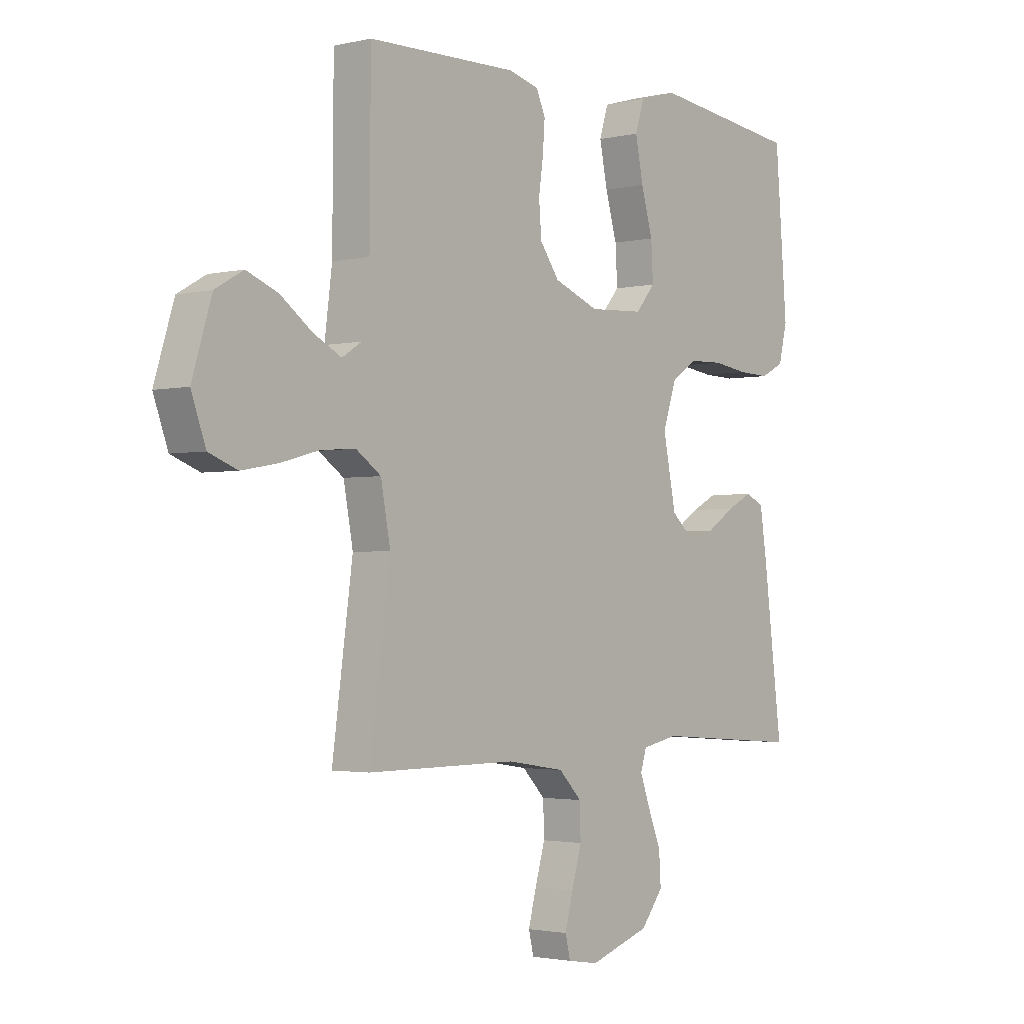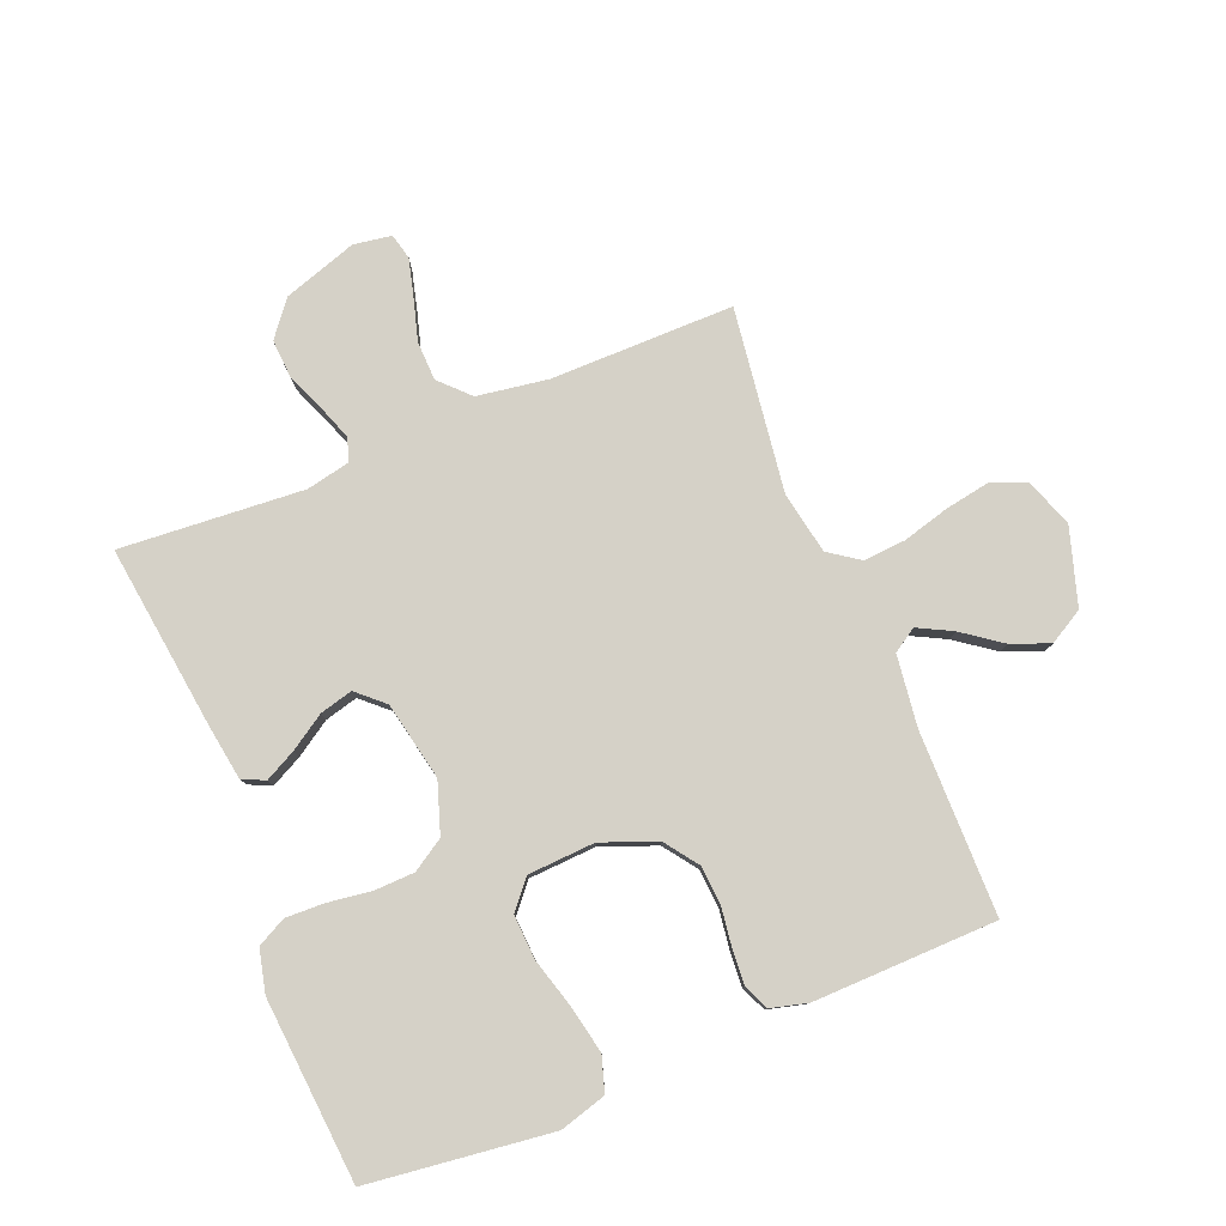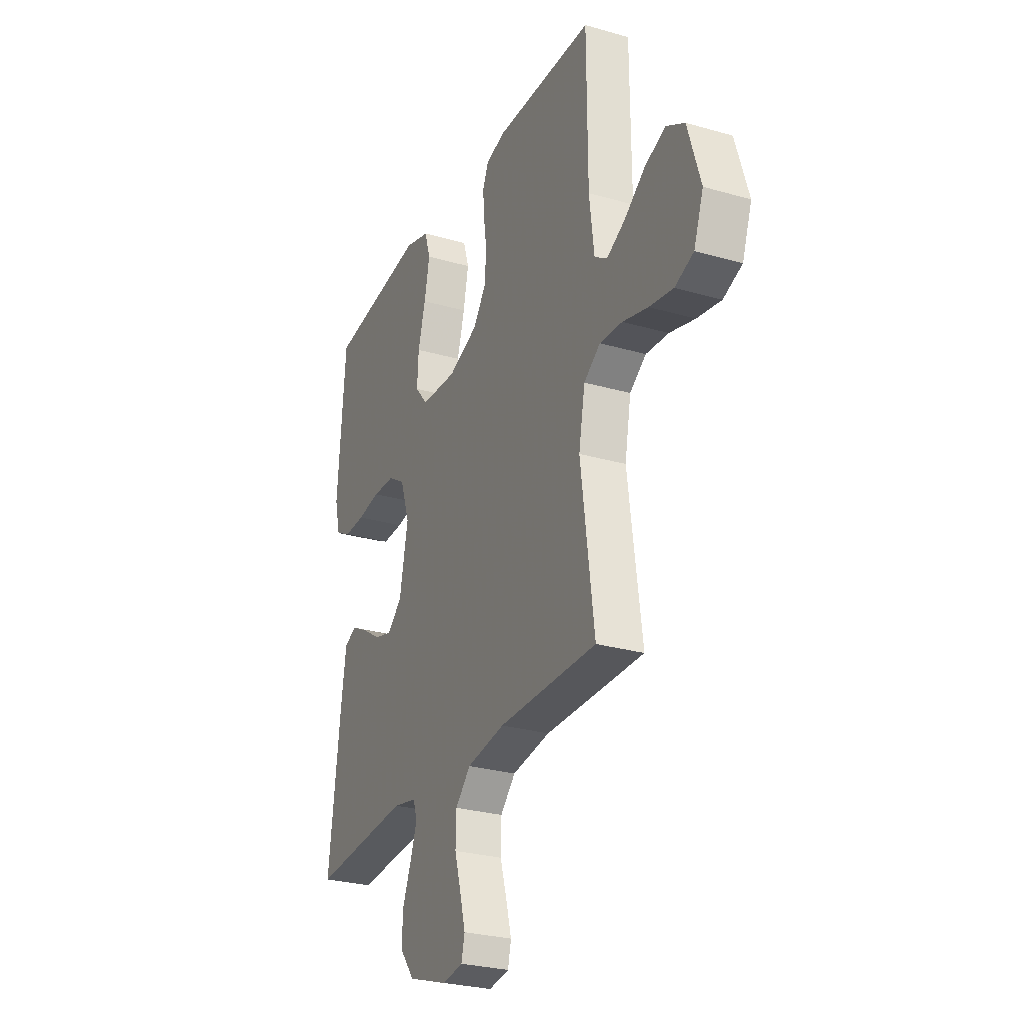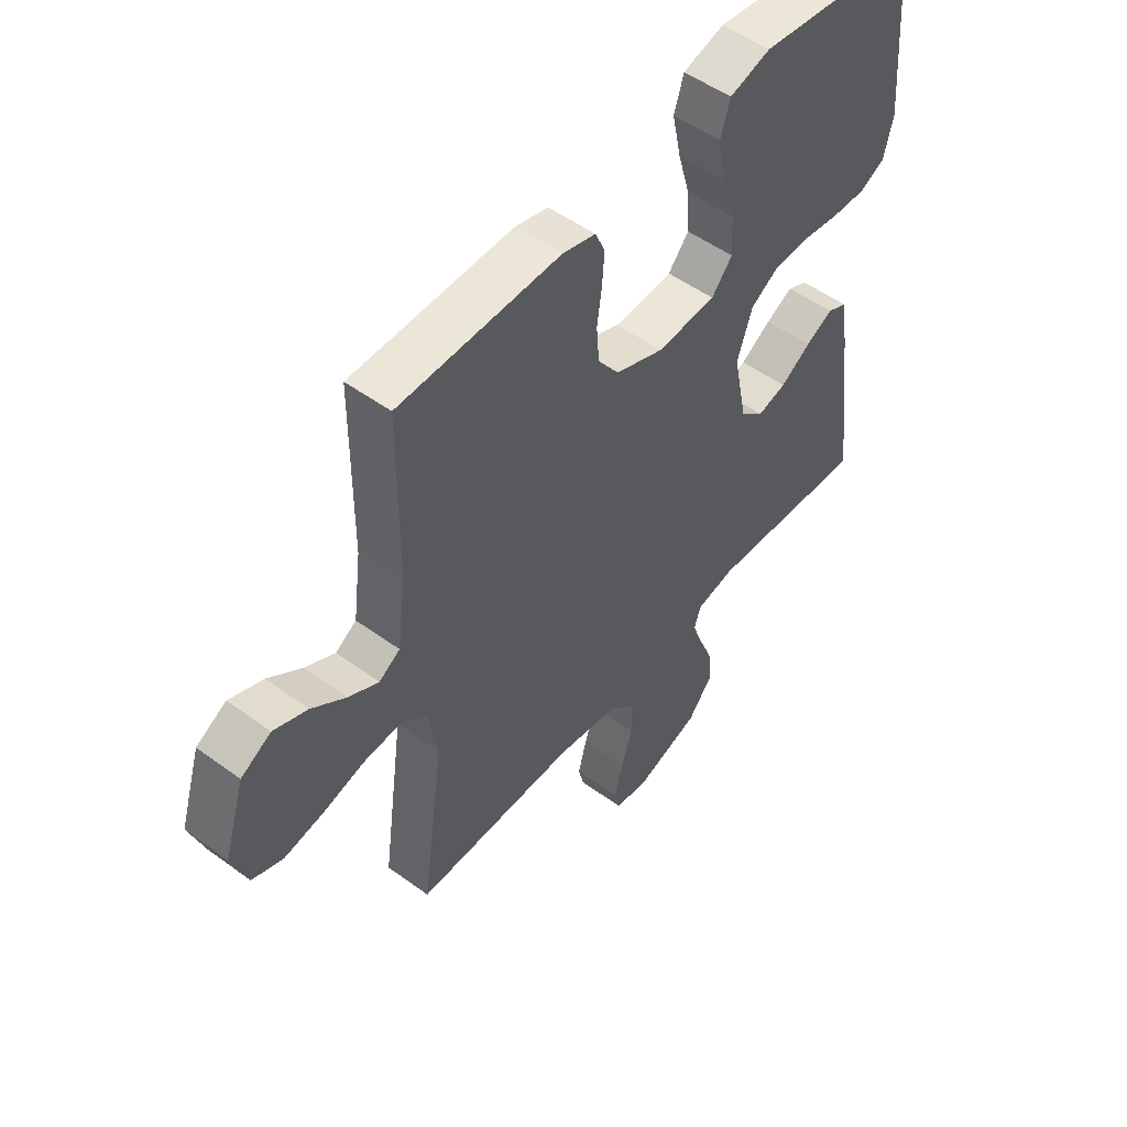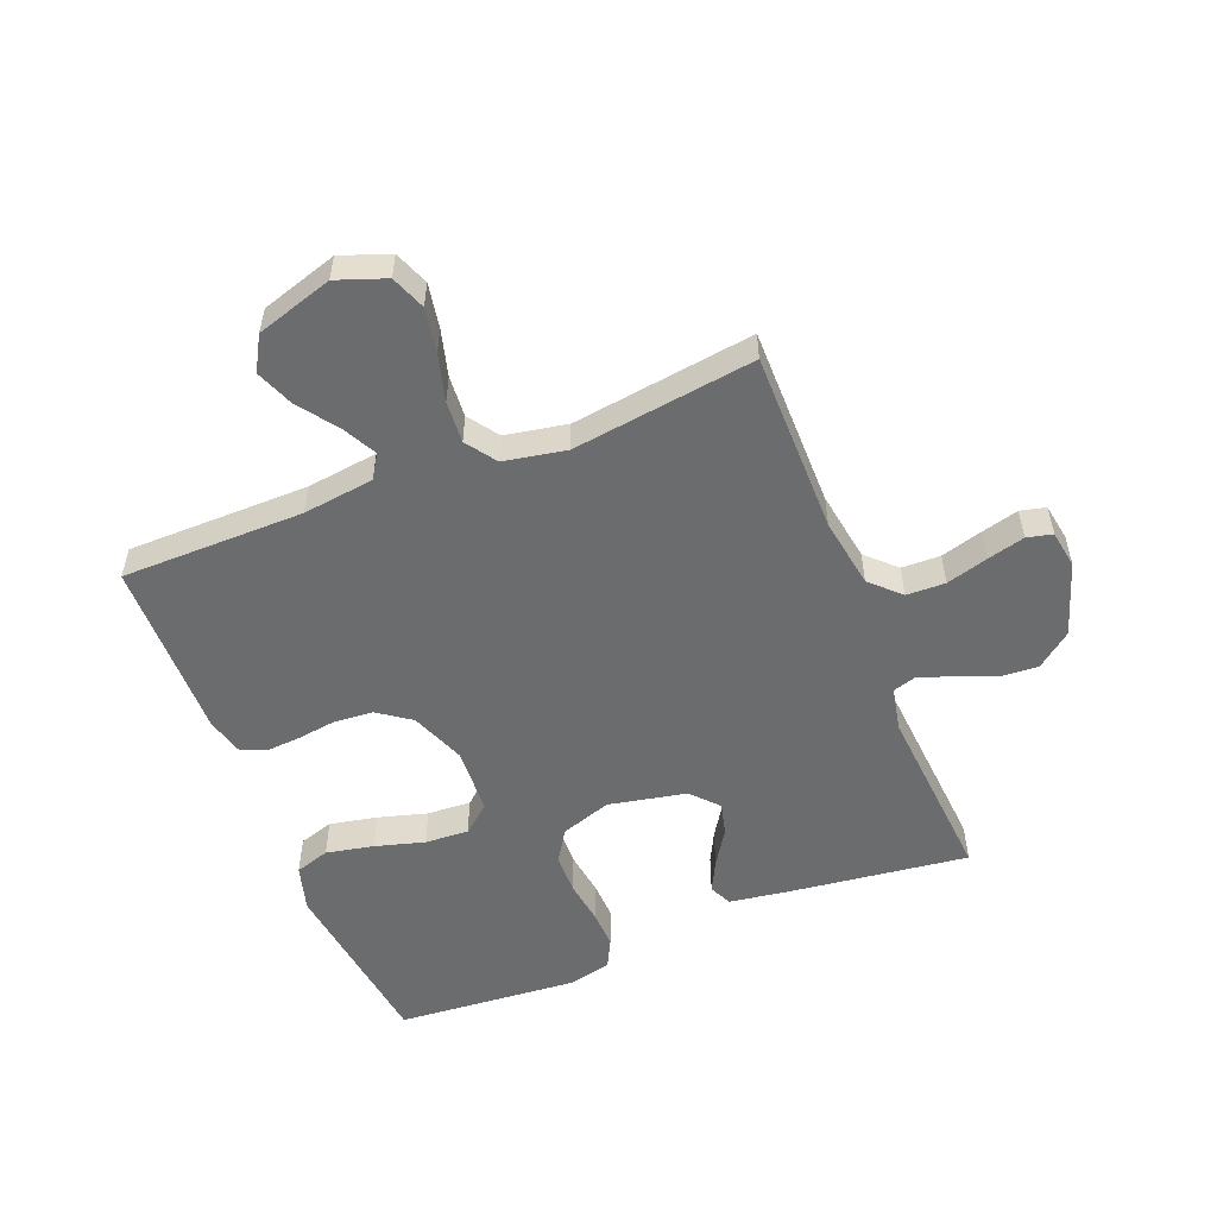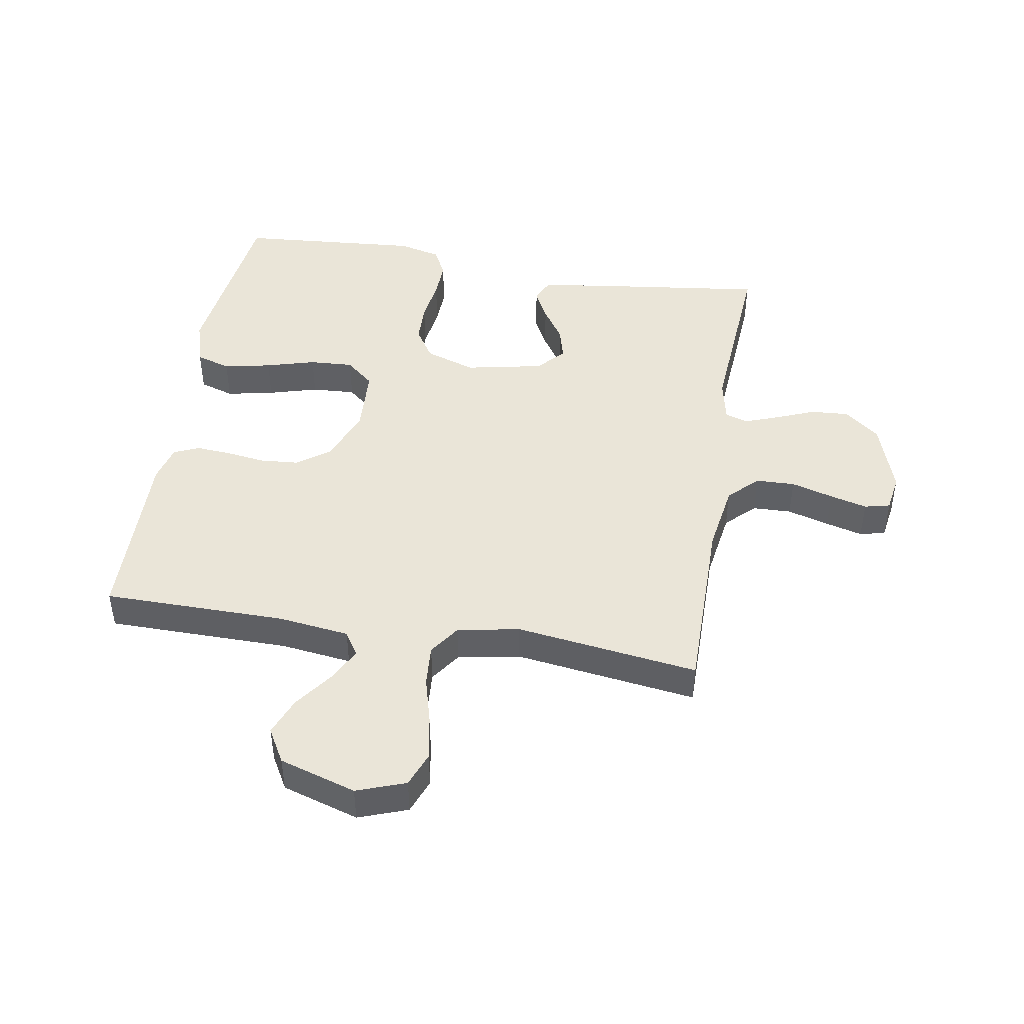
<metadata>
{"format":"obj","ext":"obj","renderer":"f3d","projection":"perspective","resolution":1024,"background":"white","views":[{"elev":-2.2,"azim":129.5,"up":"+Z"},{"elev":79.5,"azim":-22.2,"up":"+Y"},{"elev":-27.5,"azim":66.1,"up":"+Z"},{"elev":51.6,"azim":128.4,"up":"+Z"},{"elev":-53.6,"azim":111.8,"up":"+Y"},{"elev":45.3,"azim":99.5,"up":"+Y"}]}
</metadata>
<code>
v -0.5 0.07 -0.5
v -0.462 0.07 -0.2
v -0.448 0.07 -0.108
v -0.411 0.07 -0.091
v -0.36 0.07 -0.117
v -0.303 0.07 -0.154
v -0.249 0.07 -0.168
v -0.205 0.07 -0.128
v -0.179 0.07 0
v -0.207 0.07 0.083
v -0.259 0.07 0.116
v -0.326 0.07 0.118
v -0.397 0.07 0.108
v -0.46 0.07 0.106
v -0.507 0.07 0.13
v -0.524 0.07 0.2
v -0.5 0.07 0.5
v -0.2 0.07 0.537
v -0.124 0.07 0.515
v -0.106 0.07 0.458
v -0.122 0.07 0.38
v -0.145 0.07 0.299
v -0.149 0.07 0.227
v -0.11 0.07 0.181
v 0 0.07 0.175
v 0.09 0.07 0.21
v 0.129 0.07 0.264
v 0.134 0.07 0.328
v 0.125 0.07 0.392
v 0.121 0.07 0.449
v 0.139 0.07 0.49
v 0.2 0.07 0.506
v 0.5 0.07 0.5
v 0.502 0.07 0.2
v 0.517 0.07 0.083
v 0.556 0.07 0.058
v 0.612 0.07 0.087
v 0.675 0.07 0.133
v 0.738 0.07 0.158
v 0.794 0.07 0.126
v 0.833 0.07 0
v 0.804 0.07 -0.08
v 0.747 0.07 -0.102
v 0.674 0.07 -0.089
v 0.597 0.07 -0.068
v 0.528 0.07 -0.063
v 0.478 0.07 -0.098
v 0.459 0.07 -0.2
v 0.5 0.07 -0.5
v 0.2 0.07 -0.499
v 0.084 0.07 -0.517
v 0.038 0.07 -0.564
v 0.036 0.07 -0.628
v 0.056 0.07 -0.697
v 0.072 0.07 -0.758
v 0.062 0.07 -0.8
v 0 0.07 -0.81
v -0.121 0.07 -0.77
v -0.166 0.07 -0.713
v -0.162 0.07 -0.65
v -0.136 0.07 -0.586
v -0.116 0.07 -0.531
v -0.128 0.07 -0.493
v -0.2 0.07 -0.478
v -0.5 0 -0.5
v -0.462 0 -0.2
v -0.448 0 -0.108
v -0.411 0 -0.091
v -0.36 0 -0.117
v -0.303 0 -0.154
v -0.249 0 -0.168
v -0.205 0 -0.128
v -0.179 0 0
v -0.207 0 0.083
v -0.259 0 0.116
v -0.326 0 0.118
v -0.397 0 0.108
v -0.46 0 0.106
v -0.507 0 0.13
v -0.524 0 0.2
v -0.5 0 0.5
v -0.2 0 0.537
v -0.124 0 0.515
v -0.106 0 0.458
v -0.122 0 0.38
v -0.145 0 0.299
v -0.149 0 0.227
v -0.11 0 0.181
v 0 0 0.175
v 0.09 0 0.21
v 0.129 0 0.264
v 0.134 0 0.328
v 0.125 0 0.392
v 0.121 0 0.449
v 0.139 0 0.49
v 0.2 0 0.506
v 0.5 0 0.5
v 0.502 0 0.2
v 0.517 0 0.083
v 0.556 0 0.058
v 0.612 0 0.087
v 0.675 0 0.133
v 0.738 0 0.158
v 0.794 0 0.126
v 0.833 0 0
v 0.804 0 -0.08
v 0.747 0 -0.102
v 0.674 0 -0.089
v 0.597 0 -0.068
v 0.528 0 -0.063
v 0.478 0 -0.098
v 0.459 0 -0.2
v 0.5 0 -0.5
v 0.2 0 -0.499
v 0.084 0 -0.517
v 0.038 0 -0.564
v 0.036 0 -0.628
v 0.056 0 -0.697
v 0.072 0 -0.758
v 0.062 0 -0.8
v 0 0 -0.81
v -0.121 0 -0.77
v -0.166 0 -0.713
v -0.162 0 -0.65
v -0.136 0 -0.586
v -0.116 0 -0.531
v -0.128 0 -0.493
v -0.2 0 -0.478
f 59 60 61
f 58 59 61
f 57 58 61
f 56 57 61
f 55 56 61
f 54 55 61
f 53 54 61
f 52 53 61 62
f 51 52 62 63
f 48 49 50
f 51 63 64
f 50 51 64
f 48 50 64
f 47 48 64
f 43 44 45
f 42 43 45
f 41 42 45
f 40 41 45
f 39 40 45
f 38 39 45
f 37 38 45
f 36 37 45 46
f 47 64 1
f 46 47 1
f 36 46 1
f 35 36 1
f 32 33 34
f 31 32 34
f 30 31 34
f 29 30 34
f 28 29 34
f 20 21 22
f 19 20 22
f 18 19 22
f 17 18 22
f 16 17 22
f 15 16 22
f 14 15 22
f 13 14 22
f 12 13 22
f 11 12 22 23
f 10 11 23 24
f 4 5 6
f 3 4 6
f 2 3 6
f 1 2 6
f 1 6 7
f 35 1 7 8
f 27 28 34 35
f 26 27 35
f 35 8 9
f 26 35 9
f 25 26 9
f 9 10 24 25
f 125 124 123
f 125 123 122
f 125 122 121
f 125 121 120
f 125 120 119
f 125 119 118
f 125 118 117
f 126 125 117 116
f 127 126 116 115
f 114 113 112
f 128 127 115
f 128 115 114
f 128 114 112
f 128 112 111
f 109 108 107
f 109 107 106
f 109 106 105
f 109 105 104
f 109 104 103
f 109 103 102
f 109 102 101
f 110 109 101 100
f 65 128 111
f 65 111 110
f 65 110 100
f 65 100 99
f 98 97 96
f 98 96 95
f 98 95 94
f 98 94 93
f 98 93 92
f 86 85 84
f 86 84 83
f 86 83 82
f 86 82 81
f 86 81 80
f 86 80 79
f 86 79 78
f 86 78 77
f 86 77 76
f 87 86 76 75
f 88 87 75 74
f 70 69 68
f 70 68 67
f 70 67 66
f 70 66 65
f 71 70 65
f 72 71 65 99
f 99 98 92 91
f 99 91 90
f 73 72 99
f 73 99 90
f 73 90 89
f 89 88 74 73
f 1 65 66 2
f 2 66 67 3
f 3 67 68 4
f 4 68 69 5
f 5 69 70 6
f 6 70 71 7
f 7 71 72 8
f 8 72 73 9
f 9 73 74 10
f 10 74 75 11
f 11 75 76 12
f 12 76 77 13
f 13 77 78 14
f 14 78 79 15
f 15 79 80 16
f 16 80 81 17
f 17 81 82 18
f 18 82 83 19
f 19 83 84 20
f 20 84 85 21
f 21 85 86 22
f 22 86 87 23
f 23 87 88 24
f 24 88 89 25
f 25 89 90 26
f 26 90 91 27
f 27 91 92 28
f 28 92 93 29
f 29 93 94 30
f 30 94 95 31
f 31 95 96 32
f 32 96 97 33
f 33 97 98 34
f 34 98 99 35
f 35 99 100 36
f 36 100 101 37
f 37 101 102 38
f 38 102 103 39
f 39 103 104 40
f 40 104 105 41
f 41 105 106 42
f 42 106 107 43
f 43 107 108 44
f 44 108 109 45
f 45 109 110 46
f 46 110 111 47
f 47 111 112 48
f 48 112 113 49
f 49 113 114 50
f 50 114 115 51
f 51 115 116 52
f 52 116 117 53
f 53 117 118 54
f 54 118 119 55
f 55 119 120 56
f 56 120 121 57
f 57 121 122 58
f 58 122 123 59
f 59 123 124 60
f 60 124 125 61
f 61 125 126 62
f 62 126 127 63
f 63 127 128 64
f 64 128 65 1

</code>
